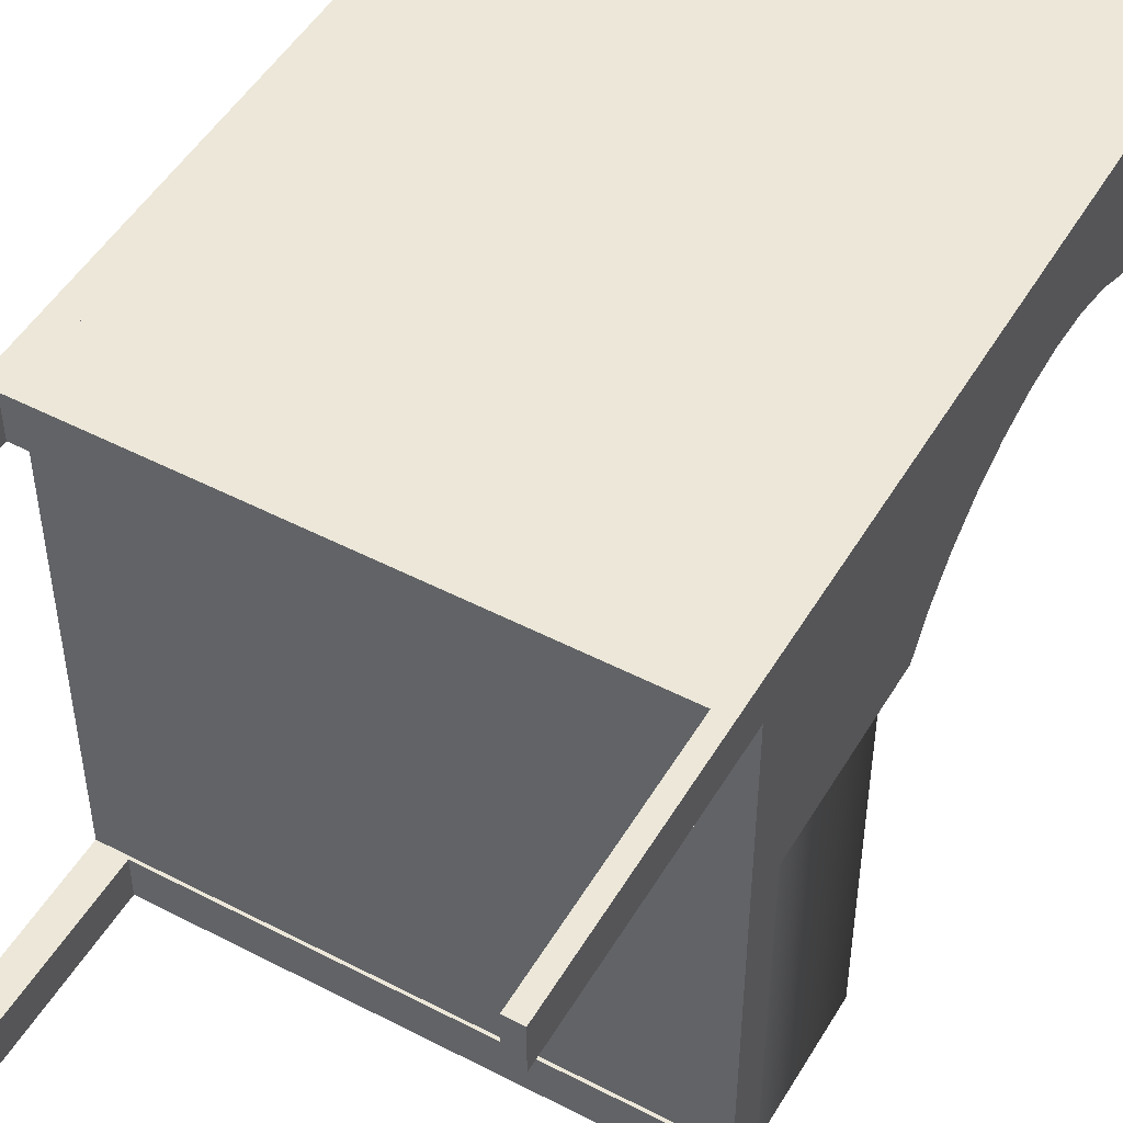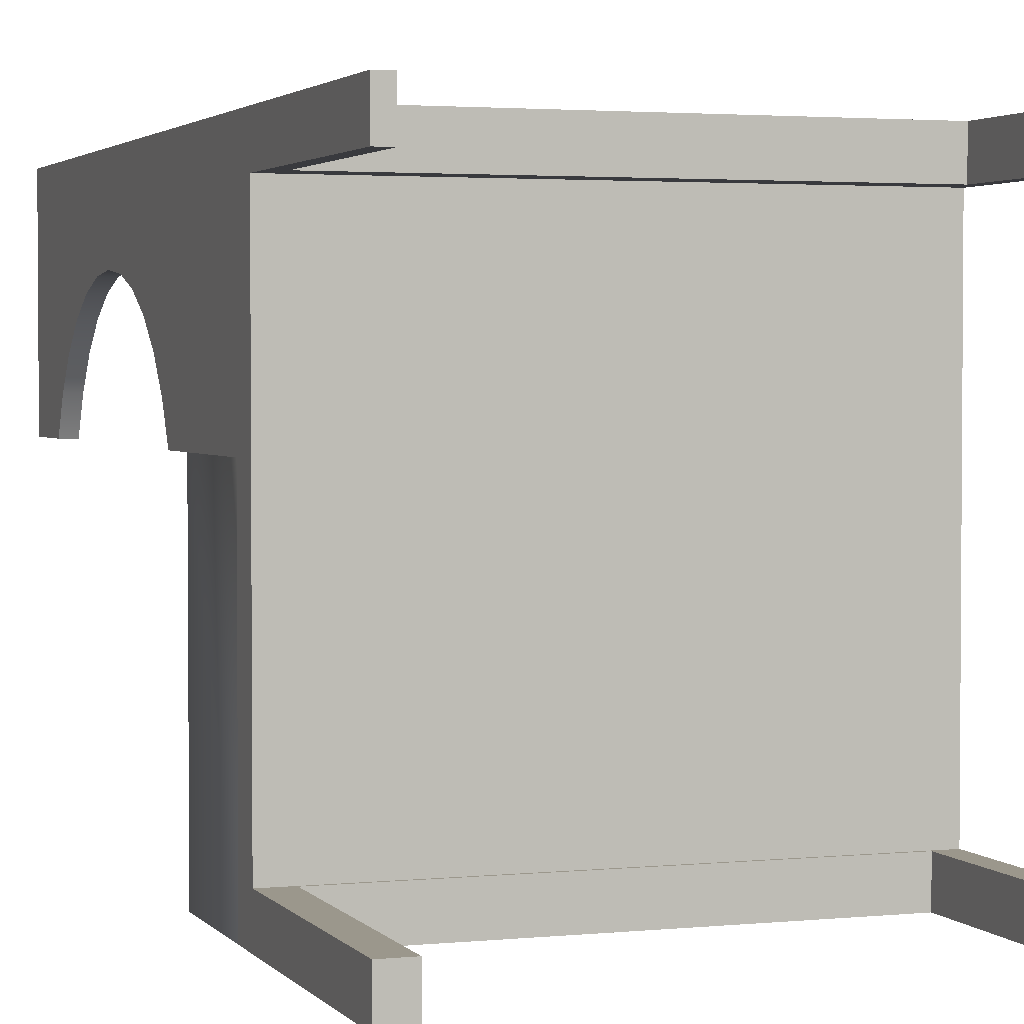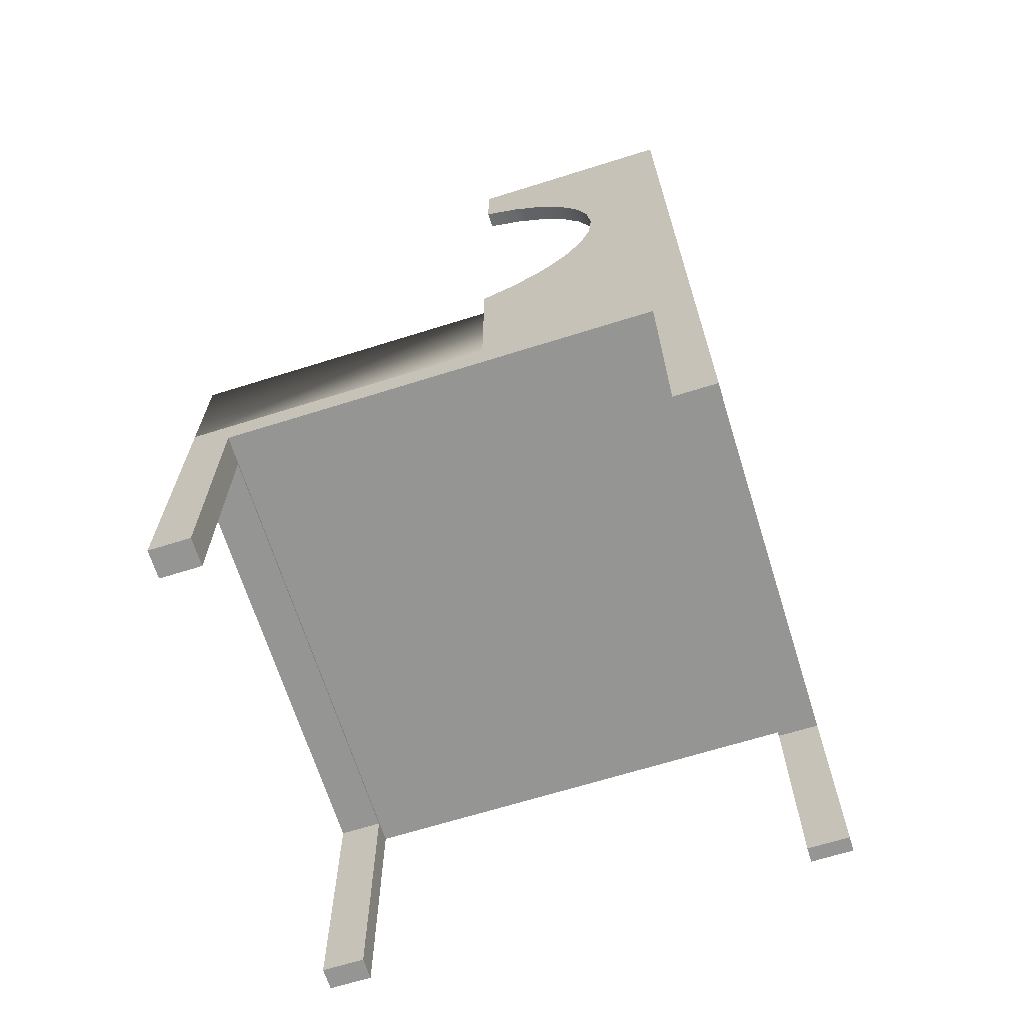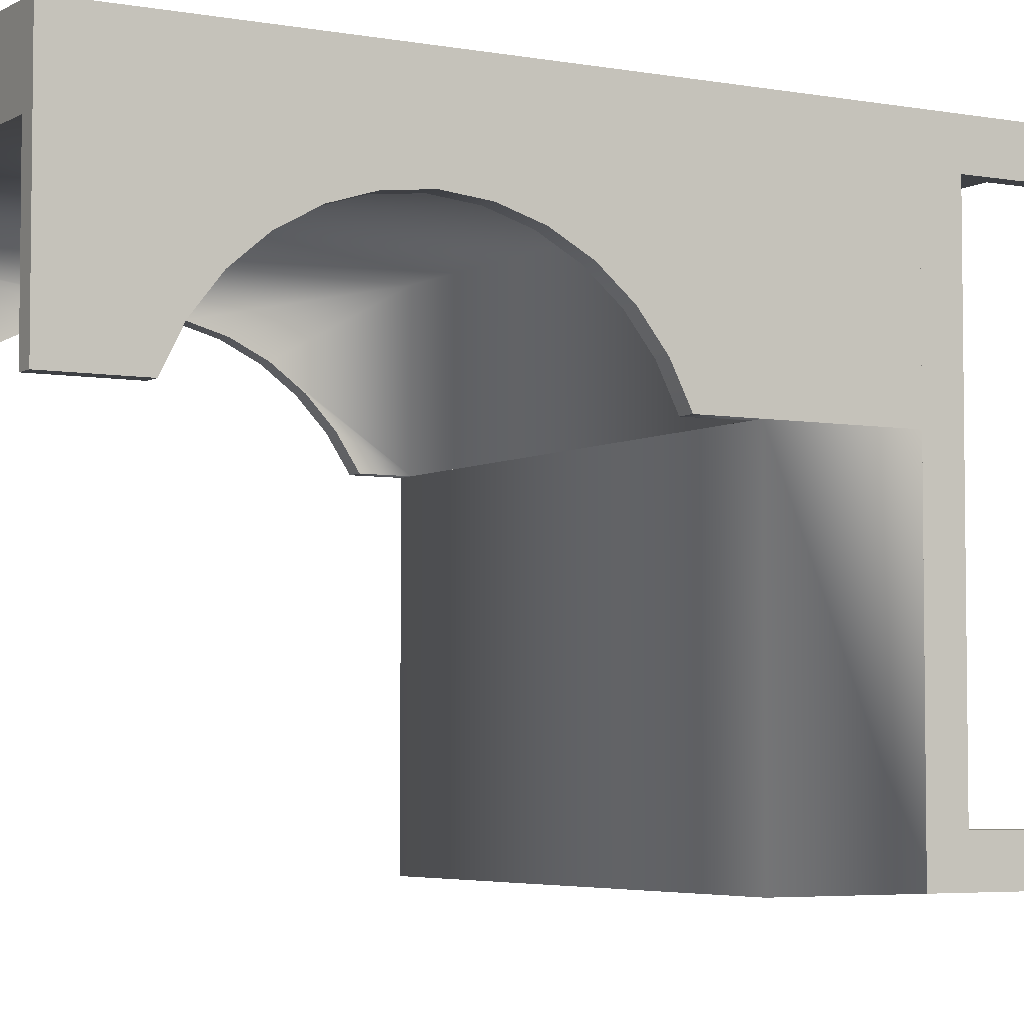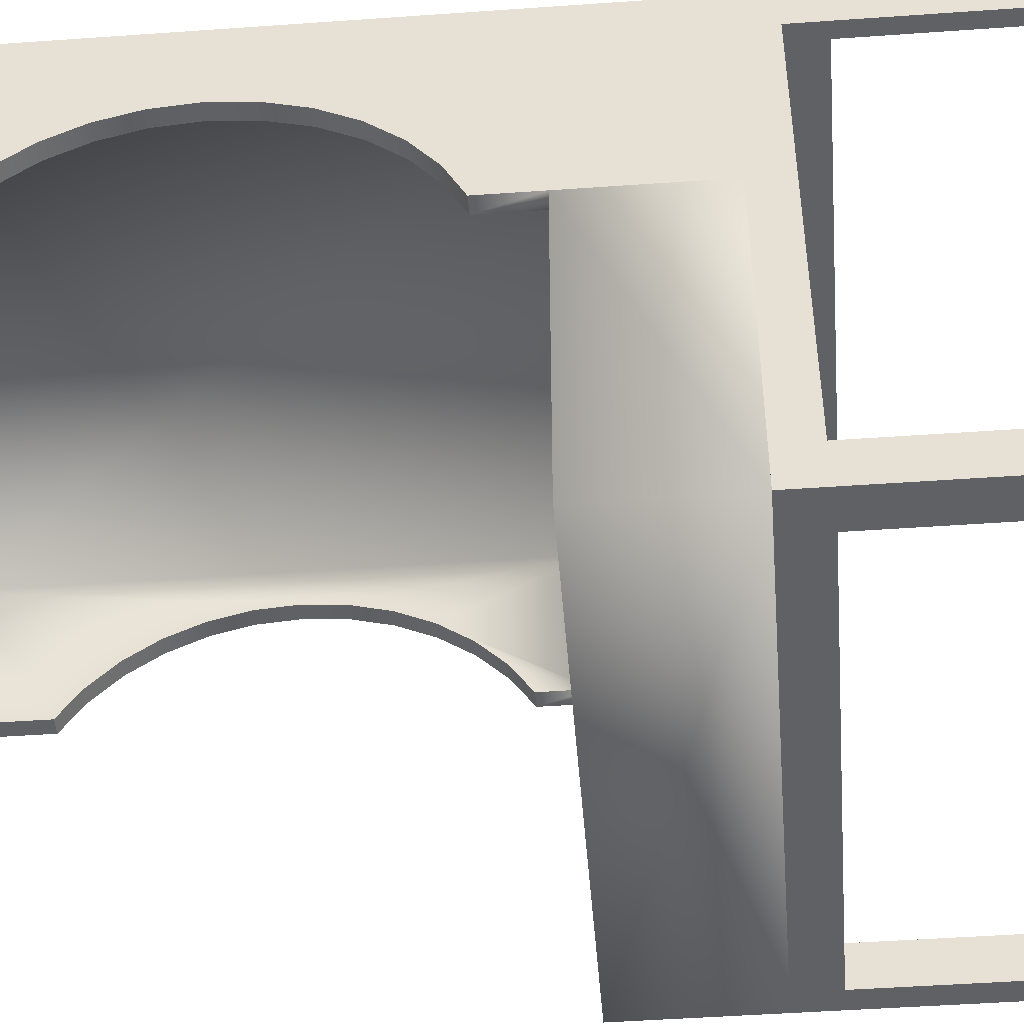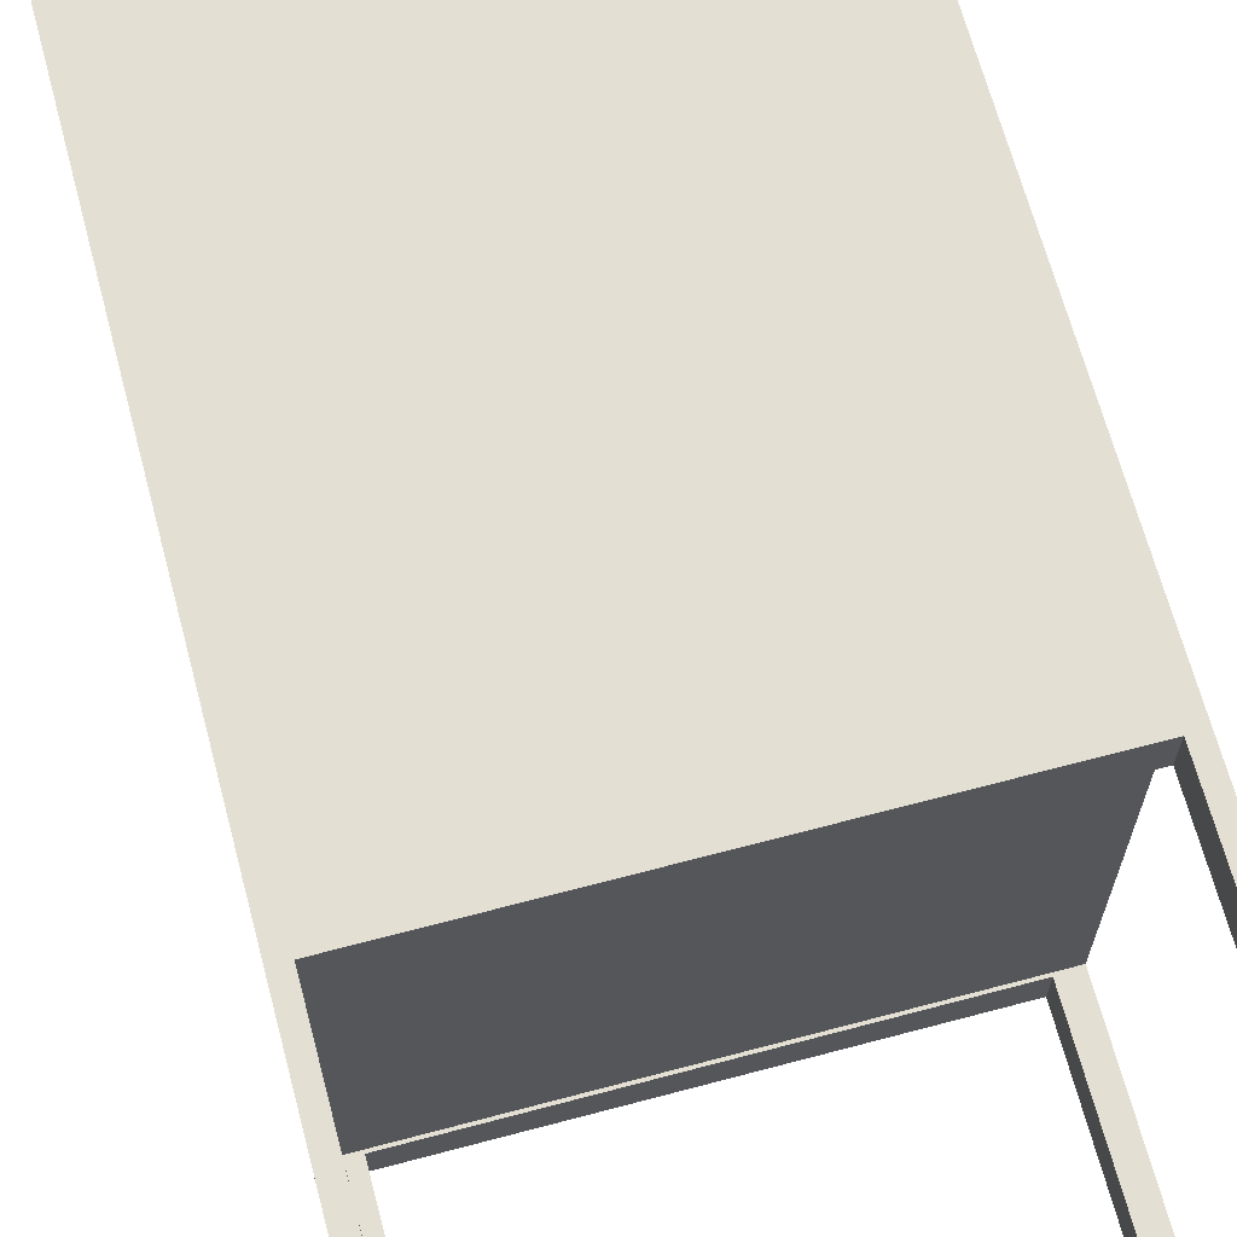
<metadata>
{"format":"obj","ext":"obj","renderer":"f3d","projection":"perspective","resolution":1024,"background":"white","views":[{"elev":49.6,"azim":29.8,"up":"+Z"},{"elev":2.6,"azim":-19.5,"up":"+Z"},{"elev":-67.4,"azim":-72.6,"up":"+Y"},{"elev":-4.6,"azim":-120.5,"up":"+Z"},{"elev":-47.5,"azim":-85.4,"up":"+Z"},{"elev":66.9,"azim":-14.9,"up":"+Z"}]}
</metadata>
<code>
v -0.1957 0.2458 0.05688
v -0.2095 0.2159 0.07329
v -0.2095 0.2458 0.05688
v -0.1957 0.2159 0.07329
v -0.2095 0.3763 0.1632
v -0.1957 0.2719 0.03483
v -0.1957 0.3763 0.1053
v -0.2095 0.1833 0.08341
v -0.2095 0.2719 0.03483
v -0.1957 0.1833 0.08341
v -0.2095 0.1493 0.08682
v -0.2095 0.2931 0.008027
v -0.1957 0.2931 0.008027
v -0.1957 0.1493 0.08682
v -0.2095 0.1153 0.08341
v -0.2095 0.3085 -0.02245
v -0.1957 0.3085 -0.02245
v -0.1957 -0.05608 0.1053
v -0.2095 -0.1668 0.1632
v -0.2095 0.3763 -0.02245
v -0.1957 0.3763 -0.02245
v -0.1957 0.1153 0.08341
v 0.1953 0.3763 0.1053
v -0.2095 0.08267 0.07329
v 0.209 -0.1668 0.1632
v -0.1957 0.08267 0.07329
v 0.1953 -0.05608 0.1053
v 0.209 0.3763 0.1632
v -0.2095 -0.1668 -0.02245
v -0.1957 0.05272 0.05688
v 0.1953 0.1086 0.06981
v 0.1953 -0.05608 -0.02245
v 0.209 0.3763 -0.02245
v -0.2095 0.05272 0.05688
v 0.209 0.07747 0.06118
v 0.209 -0.1668 -0.02245
v -0.1957 0.02663 0.03483
v 0.1953 0.07747 0.06118
v 0.1953 0.1408 0.07272
v -0.1957 -0.05608 -0.02245
v 0.1953 0.04835 0.0471
v 0.1953 0.3763 -0.02245
v 0.209 0.2995 -0.02245
v -0.2095 -0.05608 -0.02245
v -0.2095 -0.1668 -0.2856
v 0.209 0.04835 0.0471
v 0.209 0.1086 0.06981
v 0.209 -0.05608 -0.02245
v -0.1957 0.005463 0.008027
v -0.2095 0.02663 0.03483
v 0.1953 0.1731 0.06981
v 0.209 0.1408 0.07272
v -0.1957 -0.009945 -0.02245
v 0.1953 0.02223 0.02804
v 0.1953 0.2995 -0.02245
v 0.209 0.2818 0.004598
v -0.2095 -0.05608 -0.2856
v 0.209 -0.1668 -0.2856
v 0.209 -0.05608 -0.2856
v 0.1953 0.2042 0.06118
v 0.209 0.1731 0.06981
v 0.209 -0.01778 -0.02245
v 0.1953 -5.7e-05 0.004598
v 0.1953 0.2818 0.004598
v 0.209 0.2595 0.02804
v -0.2095 0.005463 0.008027
v -0.2095 -0.1971 -0.2504
v 0.209 -0.1971 0.1278
v -0.2095 -0.1971 0.1278
v 0.209 0.02223 0.02804
v 0.1953 0.2333 0.0471
v 0.209 0.2042 0.06118
v 0.1953 -0.01778 -0.02245
v 0.209 -5.7e-05 0.004598
v -0.2095 -0.009945 -0.02245
v 0.1953 0.2595 0.02804
v 0.209 0.2333 0.0471
v 0.209 -0.1971 -0.2504
v -0.1963 -0.2265 0.1632
v -0.1963 -0.4133 0.1632
v 0.196 -0.2265 0.1632
v -0.2095 -0.4133 0.1632
v -0.1963 -0.4133 0.1278
v -0.1963 -0.2265 0.1278
v 0.209 -0.4133 0.1632
v -0.2095 -0.4133 -0.2856
v -0.2095 -0.4133 0.1278
v 0.196 -0.2265 0.1278
v 0.196 -0.4133 0.1632
v 0.209 -0.4133 0.1278
v -0.2095 -0.4133 -0.2504
v -0.1851 -0.1994 -0.2856
v 0.196 -0.4133 0.1278
v -0.1851 -0.4133 -0.2504
v -0.1851 -0.4133 -0.2856
v 0.1901 -0.1994 -0.2856
v 0.209 -0.4133 -0.2856
v -0.1851 -0.1994 -0.2504
v 0.1901 -0.4133 -0.2856
v 0.1901 -0.1994 -0.2504
v 0.209 -0.4133 -0.2504
v 0.1901 -0.4133 -0.2504
g mesh1_mesh1-geometry
f 1 2 3
f 2 1 4
f 2 5 3
f 3 6 1
f 7 4 1
f 4 8 2
f 8 5 2
f 3 5 9
f 6 3 9
f 7 1 6
f 7 10 4
f 8 4 10
f 11 5 8
f 9 5 12
f 12 6 9
f 7 6 13
f 7 14 10
f 10 11 8
f 15 5 11
f 12 5 16
f 6 12 13
f 7 13 17
f 18 14 7
f 11 10 14
f 15 19 5
f 14 15 11
f 16 5 20
f 16 13 12
f 13 16 17
f 7 17 21
f 18 22 14
f 23 18 7
f 24 19 15
f 25 5 19
f 15 14 22
f 5 21 20
f 21 16 20
f 16 21 17
f 21 5 7
f 18 26 22
f 18 23 27
f 28 23 7
f 19 24 29
f 22 24 15
f 5 25 28
f 29 25 19
f 7 5 28
f 18 30 26
f 24 22 26
f 31 27 23
f 32 18 27
f 33 23 28
f 29 24 34
f 25 35 28
f 29 36 25
f 18 37 30
f 34 26 30
f 26 34 24
f 38 27 31
f 31 23 39
f 18 32 40
f 27 41 32
f 23 33 42
f 28 43 33
f 29 34 44
f 44 45 29
f 45 36 29
f 25 46 35
f 28 35 47
f 48 25 36
f 18 49 37
f 50 30 37
f 30 50 34
f 41 27 38
f 47 38 31
f 39 23 51
f 52 31 39
f 48 40 32
f 53 18 40
f 32 41 54
f 33 55 42
f 55 23 42
f 28 56 43
f 55 33 43
f 44 34 50
f 45 44 57
f 36 45 58
f 25 48 46
f 41 35 46
f 38 47 35
f 28 47 52
f 36 59 48
f 59 36 58
f 18 53 49
f 49 50 37
f 35 41 38
f 31 52 47
f 51 23 60
f 61 39 51
f 39 61 52
f 48 44 40
f 32 62 48
f 44 53 40
f 46 54 41
f 32 54 63
f 64 23 55
f 28 65 56
f 56 55 43
f 44 50 66
f 67 68 69
f 48 57 44
f 59 45 57
f 45 59 58
f 46 48 70
f 28 52 61
f 57 48 59
f 53 66 49
f 50 49 66
f 60 23 71
f 72 51 60
f 51 72 61
f 62 32 73
f 74 48 62
f 53 44 75
f 54 46 70
f 54 74 63
f 32 63 73
f 76 23 64
f 55 56 64
f 28 77 65
f 65 64 56
f 44 66 75
f 68 67 78
f 70 48 74
f 28 61 72
f 66 53 75
f 71 23 76
f 77 60 71
f 60 77 72
f 63 62 73
f 62 63 74
f 74 54 70
f 64 65 76
f 28 72 77
f 71 65 77
f 65 71 76
g mesh1_mesh1-geometry
f 3 2 1
f 4 1 2
f 3 5 2
f 1 6 3
f 1 4 7
f 2 8 4
f 2 5 8
f 9 5 3
f 9 3 6
f 6 1 7
f 4 10 7
f 10 4 8
f 8 5 11
f 12 5 9
f 9 6 12
f 13 6 7
f 10 14 7
f 8 11 10
f 11 5 15
f 16 5 12
f 13 12 6
f 17 13 7
f 7 14 18
f 14 10 11
f 5 19 15
f 11 15 14
f 20 5 16
f 12 13 16
f 17 16 13
f 21 17 7
f 14 22 18
f 7 18 23
f 15 19 24
f 19 5 25
f 22 14 15
f 20 21 5
f 20 16 21
f 17 21 16
f 7 5 21
f 22 26 18
f 27 23 18
f 7 23 28
f 29 24 19
f 15 24 22
f 28 25 5
f 25 79 19
f 28 5 7
f 26 30 18
f 26 22 24
f 23 27 31
f 27 18 32
f 28 23 33
f 34 24 29
f 29 19 45
f 28 35 25
f 79 80 19
f 81 79 25
f 30 37 18
f 30 26 34
f 24 34 26
f 31 27 38
f 39 23 31
f 40 32 18
f 32 41 27
f 42 33 23
f 33 43 28
f 44 34 29
f 19 67 45
f 29 45 44
f 35 46 25
f 47 35 28
f 36 25 48
f 36 58 25
f 82 19 80
f 80 79 83
f 79 81 84
f 85 81 25
f 37 49 18
f 37 30 50
f 34 50 30
f 38 27 41
f 31 38 47
f 51 23 39
f 39 31 52
f 32 40 48
f 40 18 53
f 54 41 32
f 42 55 33
f 42 23 55
f 43 56 28
f 43 33 55
f 50 34 44
f 45 67 86
f 67 19 69
f 57 44 45
f 46 48 25
f 46 35 41
f 35 47 38
f 52 47 28
f 48 59 36
f 58 68 25
f 58 36 59
f 82 87 19
f 87 80 82
f 82 80 87
f 84 83 79
f 80 87 83
f 83 87 80
f 88 84 81
f 89 81 85
f 85 25 90
f 49 53 18
f 37 50 49
f 38 41 35
f 47 52 31
f 60 23 51
f 51 39 61
f 52 61 39
f 40 44 48
f 48 62 32
f 40 53 44
f 41 54 46
f 63 54 32
f 55 23 64
f 56 65 28
f 43 55 56
f 66 50 44
f 91 86 67
f 86 92 45
f 69 19 87
f 69 68 67
f 44 57 48
f 57 45 59
f 58 45 92
f 58 59 45
f 70 48 46
f 61 52 28
f 59 48 57
f 68 90 25
f 68 58 78
f 84 87 83
f 88 68 84
f 88 81 93
f 89 93 81
f 93 85 89
f 89 85 93
f 85 93 90
f 90 93 85
f 49 66 53
f 66 49 50
f 71 23 60
f 60 51 72
f 61 72 51
f 73 32 62
f 62 48 74
f 75 44 53
f 70 46 54
f 63 74 54
f 73 63 32
f 64 23 76
f 64 56 55
f 65 77 28
f 56 64 65
f 75 66 44
f 86 94 91
f 91 94 86
f 91 67 94
f 92 86 95
f 87 84 69
f 78 67 68
f 68 69 84
f 96 58 92
f 74 48 70
f 72 61 28
f 90 68 93
f 58 97 78
f 93 68 88
f 75 53 66
f 76 23 71
f 71 60 77
f 72 77 60
f 73 62 63
f 74 63 62
f 70 54 74
f 76 65 64
f 77 72 28
f 77 65 71
f 94 86 95
f 95 86 94
f 98 94 67
f 92 95 98
f 78 98 67
f 99 58 96
f 96 92 100
f 101 78 97
f 97 58 99
f 76 71 65
f 94 98 95
f 98 100 92
f 100 98 78
f 99 100 96
f 96 100 99
f 101 100 78
f 101 99 97
f 97 99 101
f 100 99 102
f 102 99 100
f 102 100 101
f 99 101 102
f 102 101 99
g mesh1_mesh1-geometry
f 19 25 29
f 19 79 25
f 45 19 29
f 25 36 29
f 19 80 79
f 25 79 81
f 45 67 19
f 29 36 45
f 25 58 36
f 80 19 82
f 83 79 80
f 84 81 79
f 25 81 85
f 86 67 45
f 69 19 67
f 58 45 36
f 25 68 58
f 19 87 82
f 79 83 84
f 81 84 88
f 85 81 89
f 90 25 85
f 67 86 91
f 45 92 86
f 87 19 69
f 92 45 58
f 25 90 68
f 78 58 68
f 83 87 84
f 84 68 88
f 93 81 88
f 81 93 89
f 94 67 91
f 95 86 92
f 69 84 87
f 84 69 68
f 92 58 96
f 93 68 90
f 78 97 58
f 88 68 93
f 67 94 98
f 98 95 92
f 67 98 78
f 96 58 99
f 100 92 96
f 97 78 101
f 99 58 97
f 95 98 94
f 92 100 98
f 78 98 100
f 78 100 101
f 101 100 102

</code>
